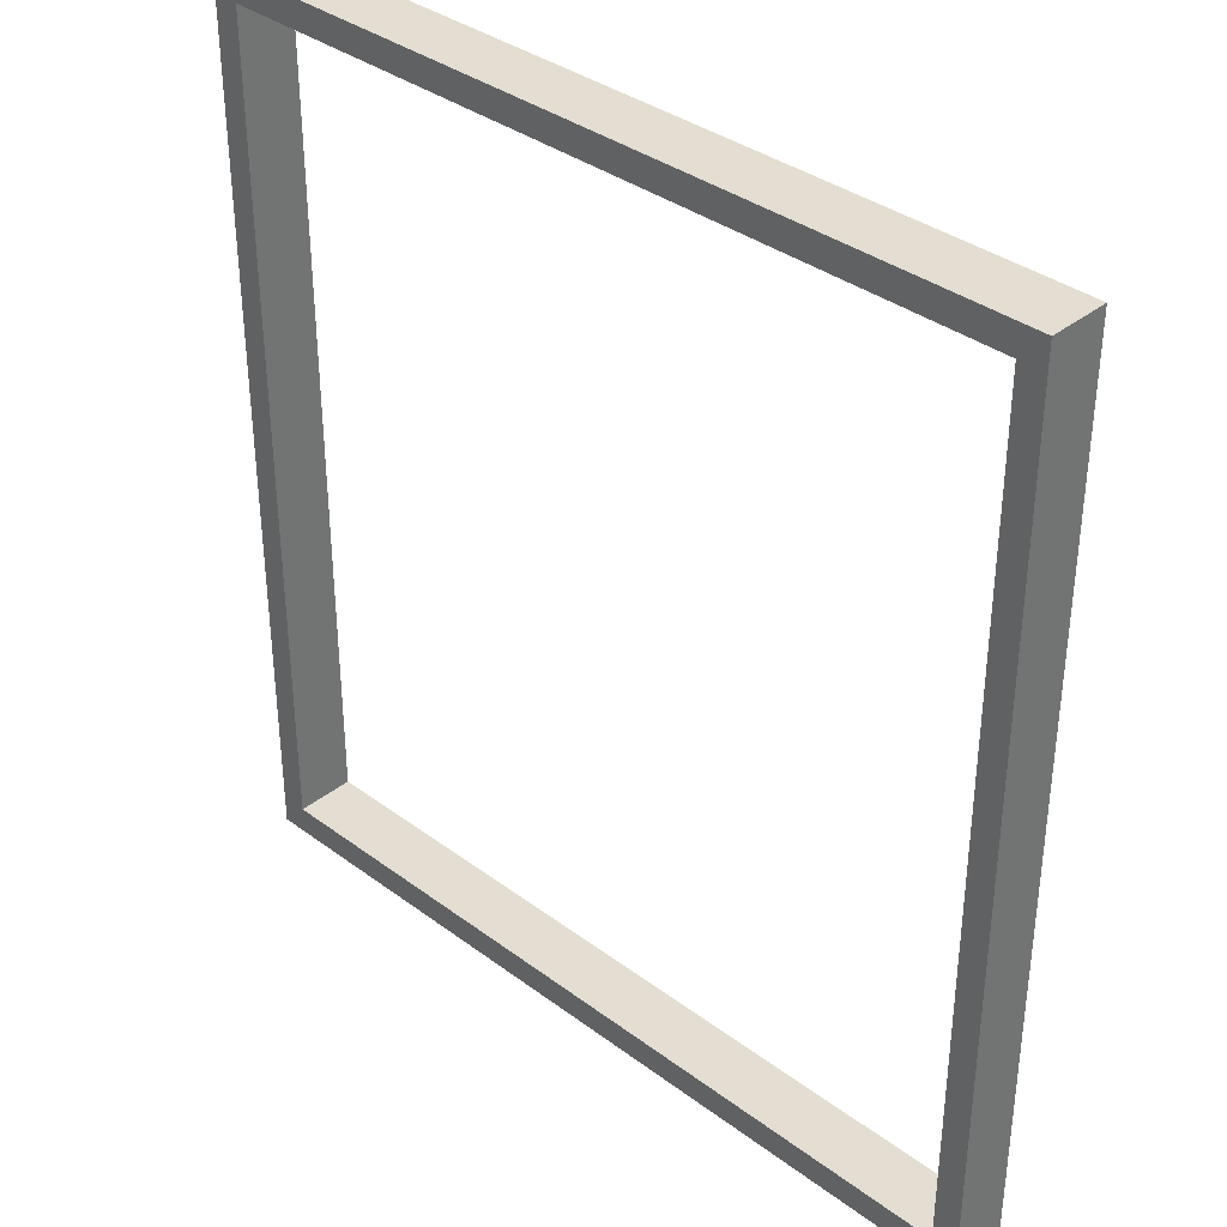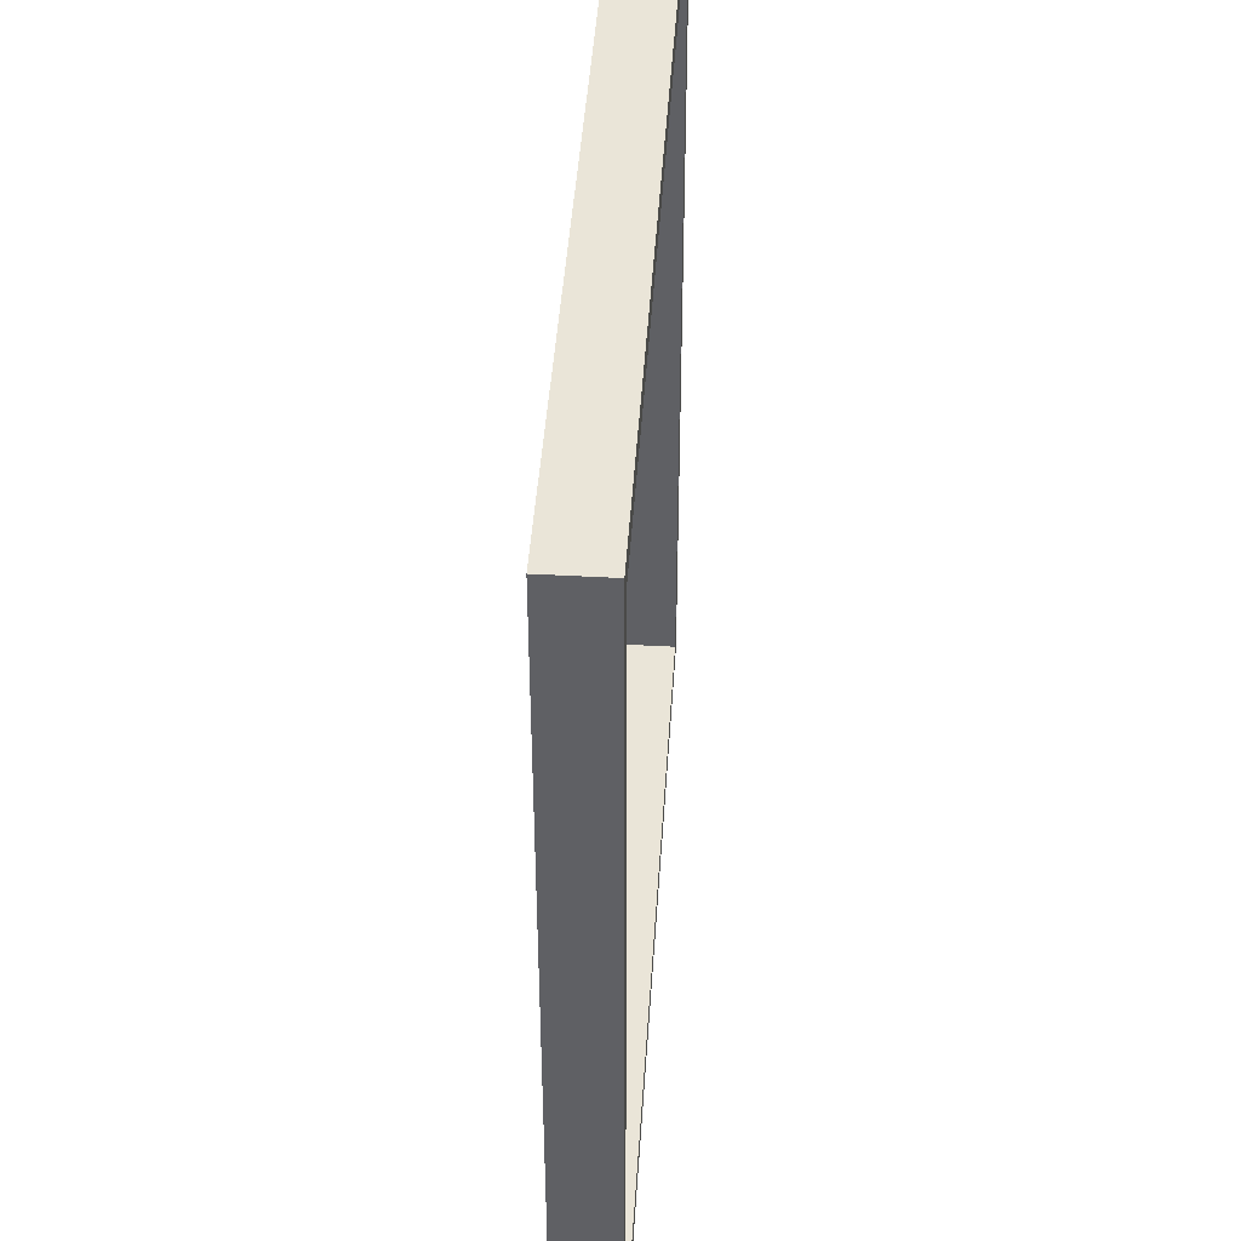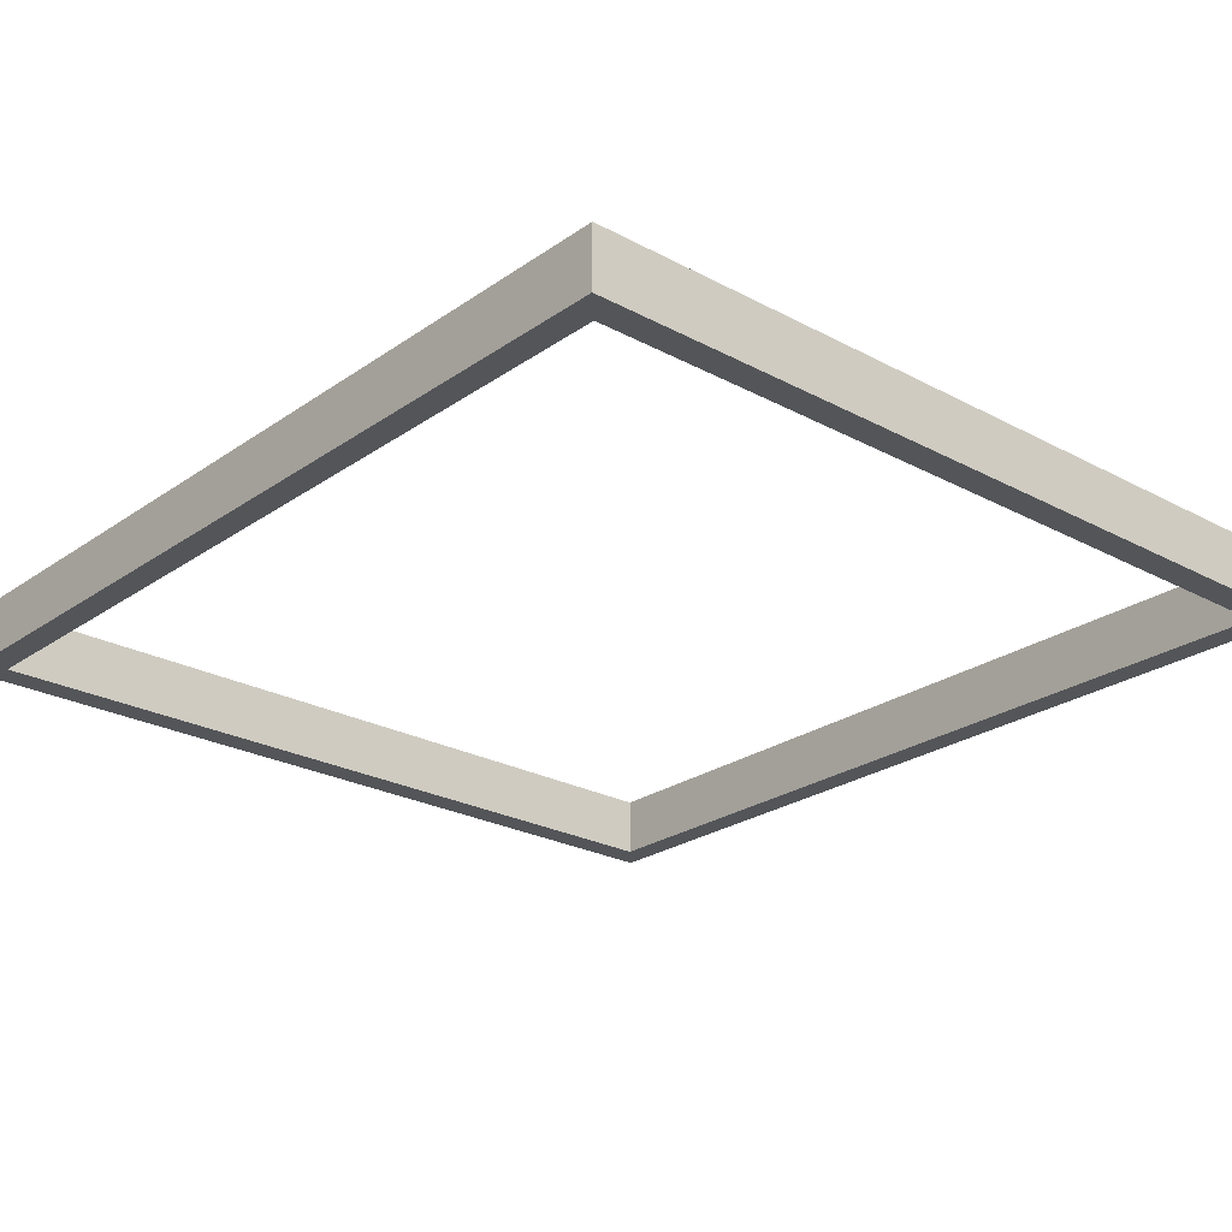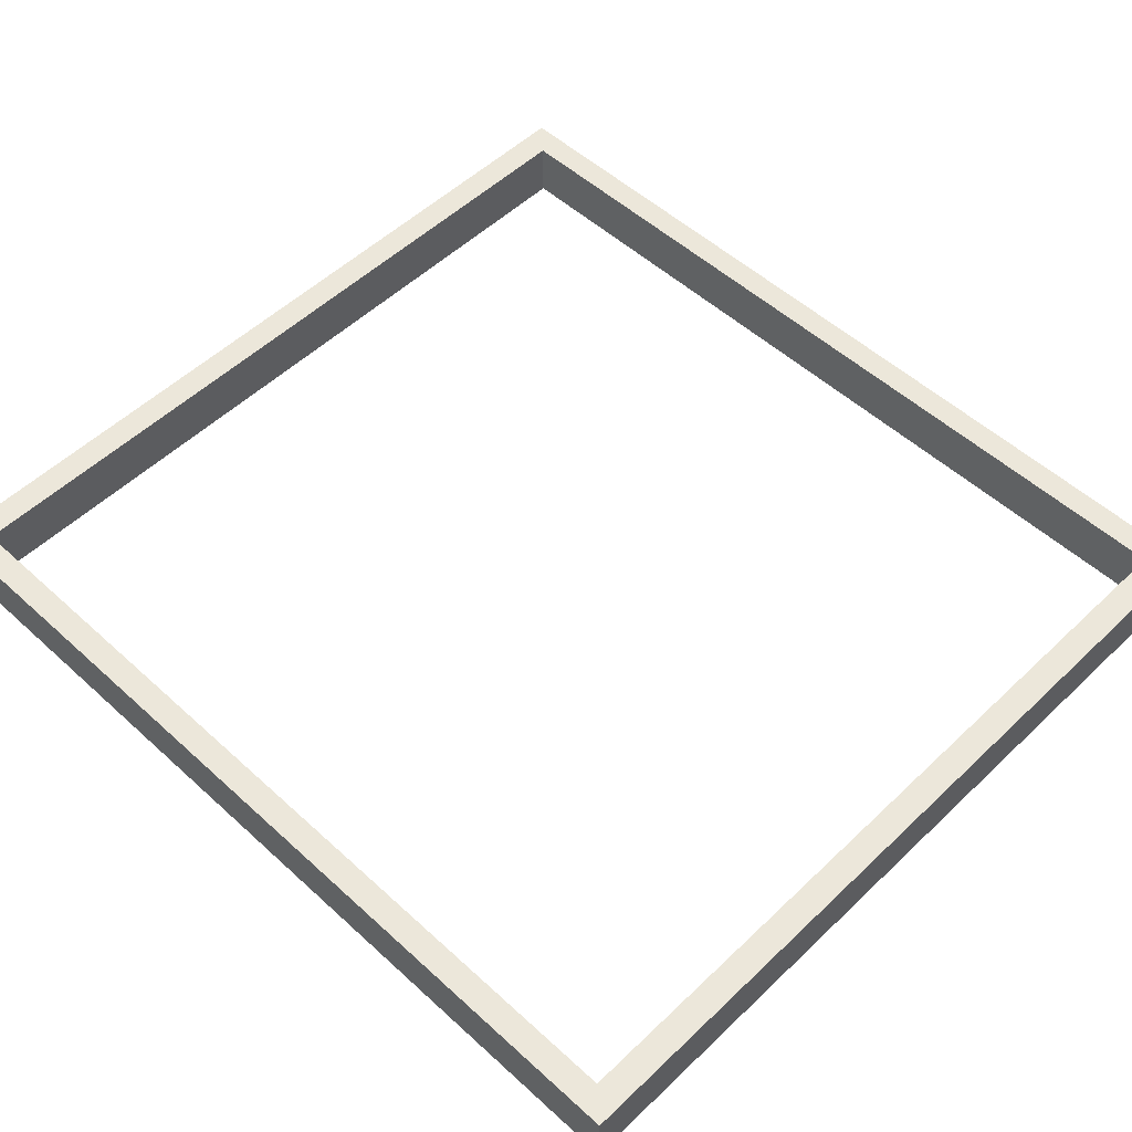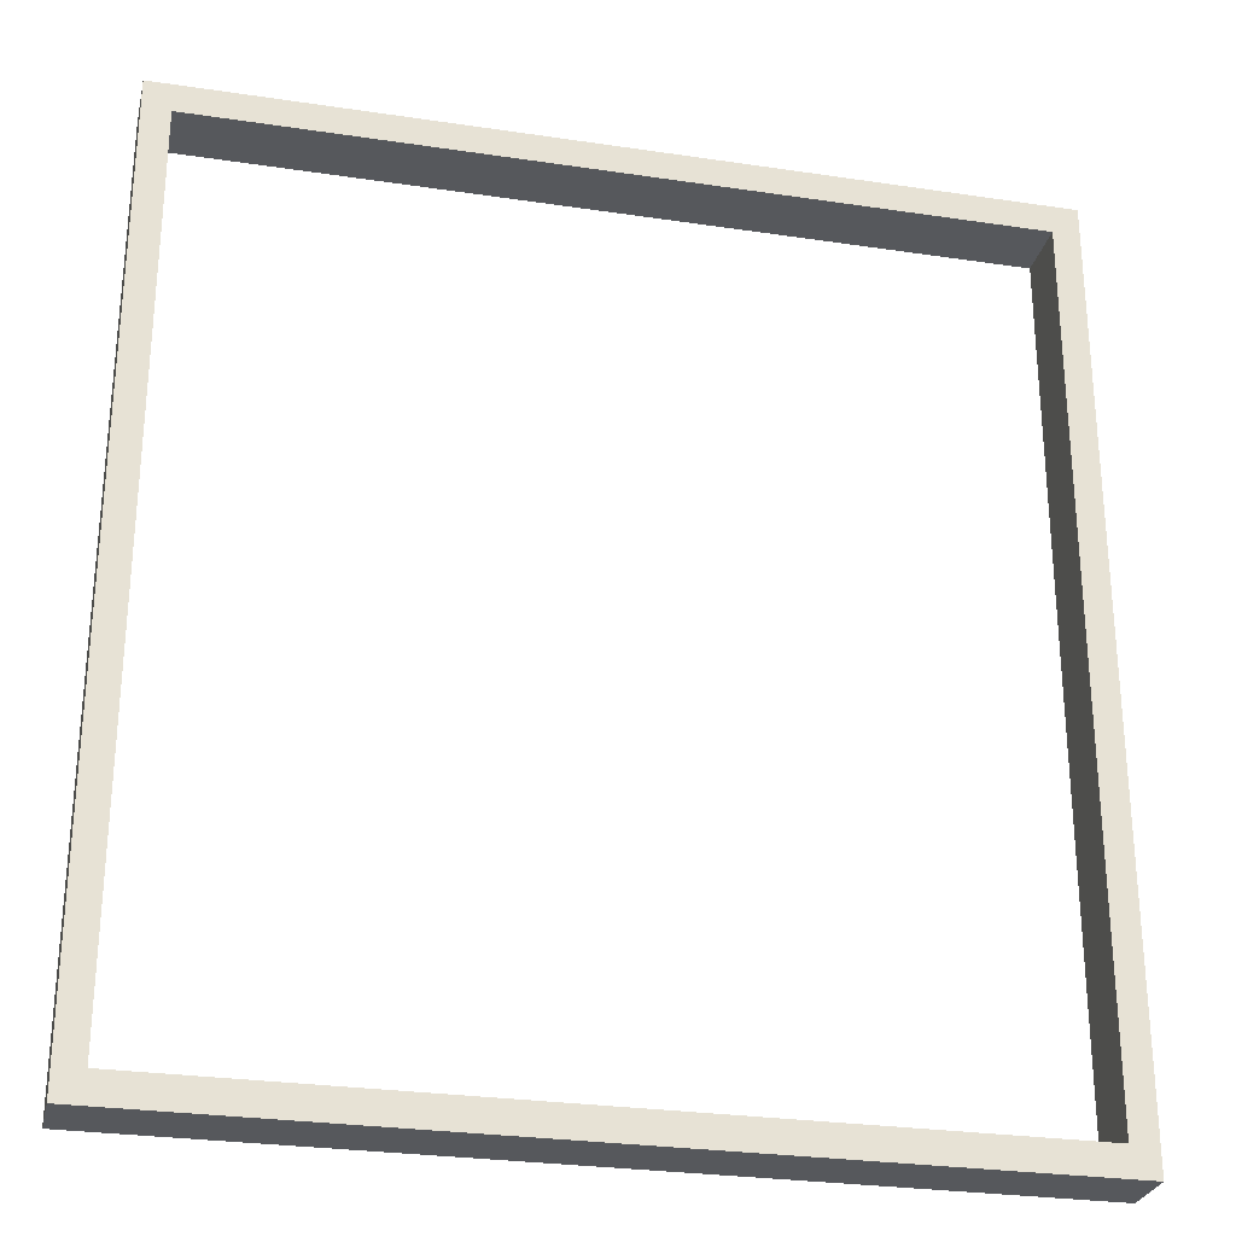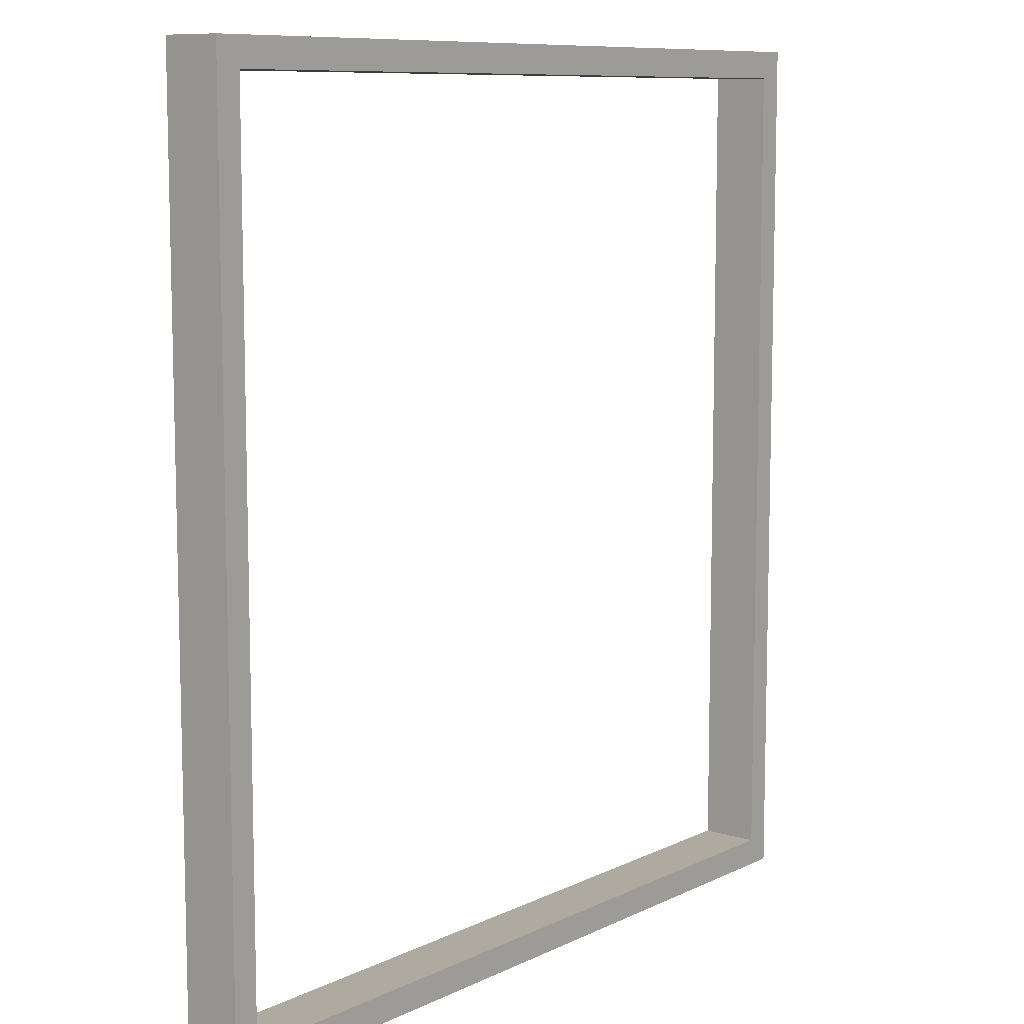
<metadata>
{"format":"obj","ext":"obj","renderer":"f3d","projection":"perspective","resolution":1024,"background":"white","views":[{"elev":36.3,"azim":-135.9,"up":"+Y"},{"elev":44.6,"azim":-86.3,"up":"+Y"},{"elev":-24.5,"azim":-41.4,"up":"+Z"},{"elev":52.8,"azim":134.4,"up":"+Z"},{"elev":-27.7,"azim":167.1,"up":"+Y"},{"elev":9.4,"azim":128.8,"up":"+Y"}]}
</metadata>
<code>
v -81.78 -0 5.757
v 81.78 -0 5.757
v 76.69 5.459 5.757
v -76.69 5.459 5.757
v 81.78 175.6 5.757
v 76.69 170.1 5.757
v -81.78 175.6 5.757
v -76.69 170.1 5.757
v -81.78 175.6 -5.757
v 81.78 175.6 -5.757
v 76.69 170.1 -5.757
v -76.69 170.1 -5.757
v 81.78 -0 -5.757
v 76.69 5.459 -5.757
v -81.78 -0 -5.757
v -76.69 5.459 -5.757
f 1 7 9 15
f 1 2 3 4
f 2 5 6 3
f 5 7 8 6
f 7 1 4 8
f 9 10 11 12
f 10 13 14 11
f 13 15 16 14
f 15 9 12 16
f 2 1 15 13
f 11 6 8 12
f 5 10 9 7
f 2 13 10 5
f 14 16 4 3
f 16 12 8 4
f 14 3 6 11

</code>
